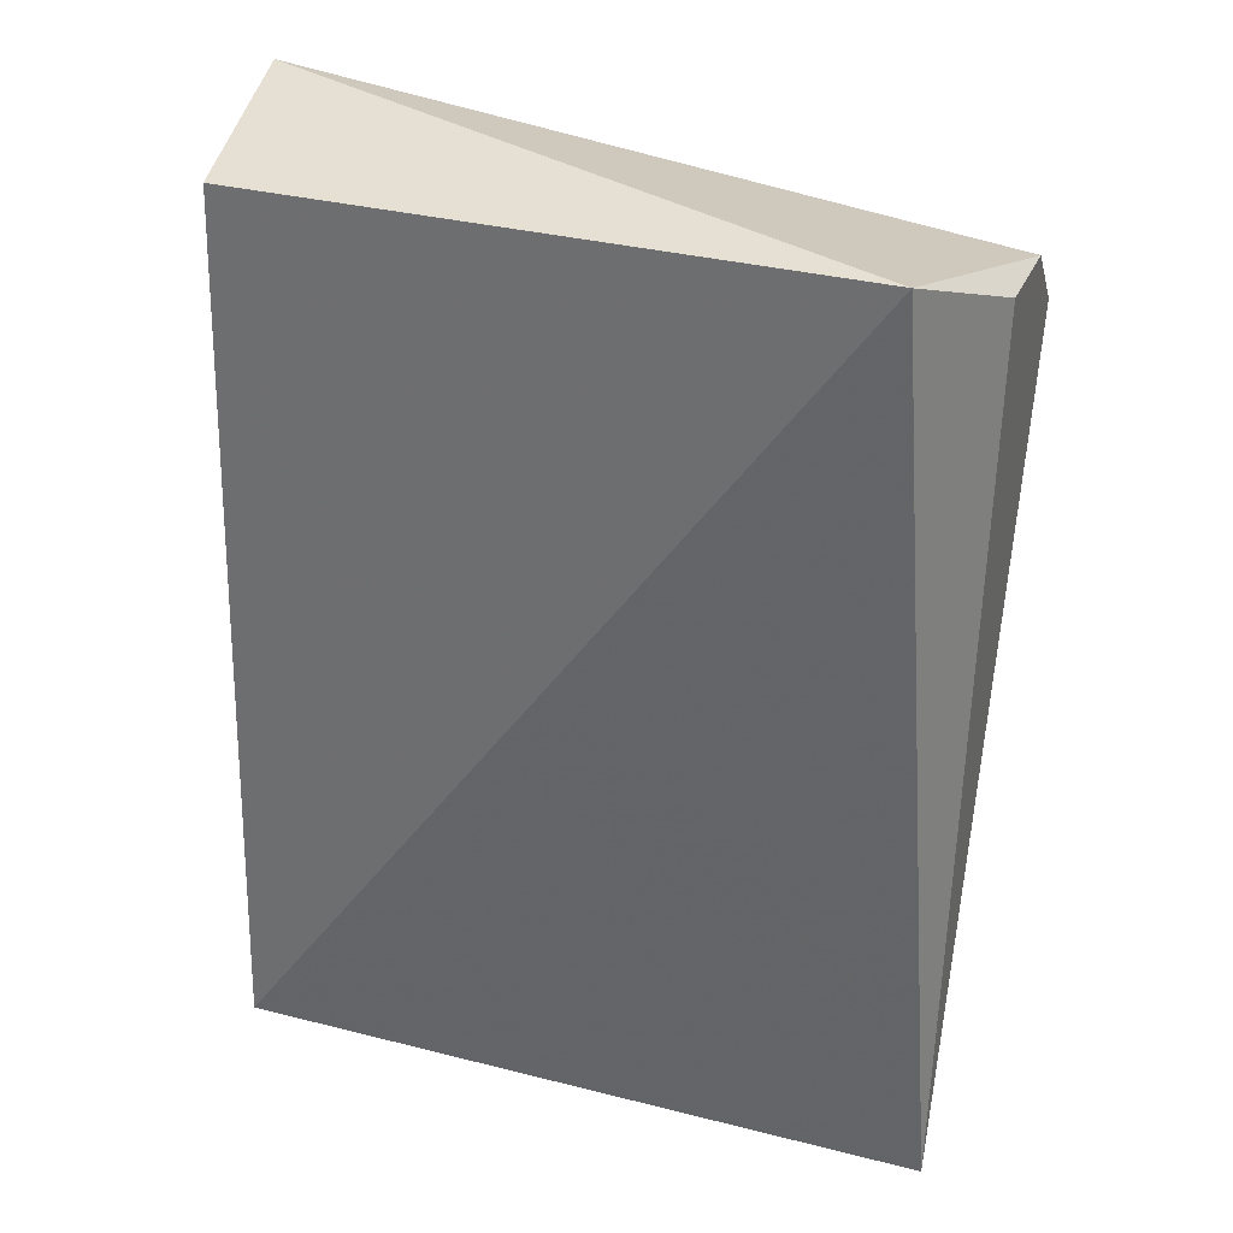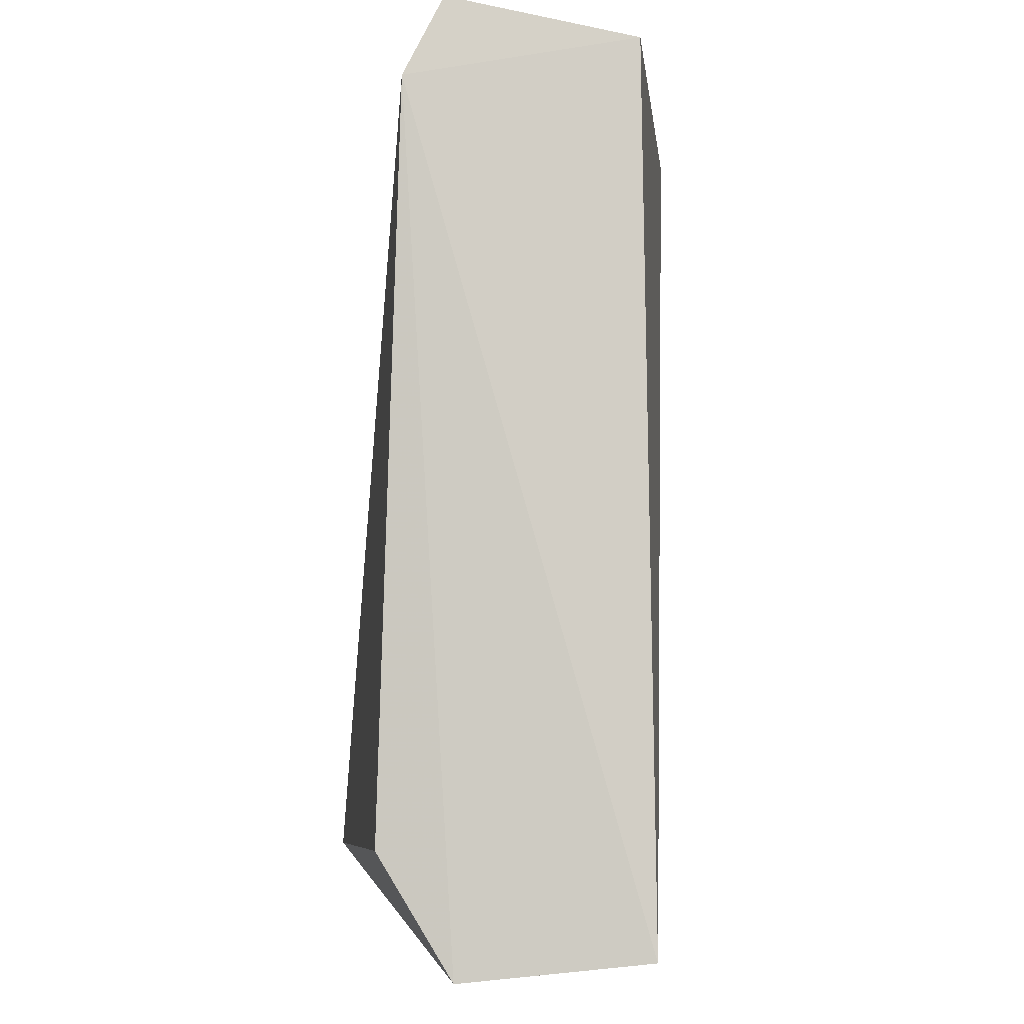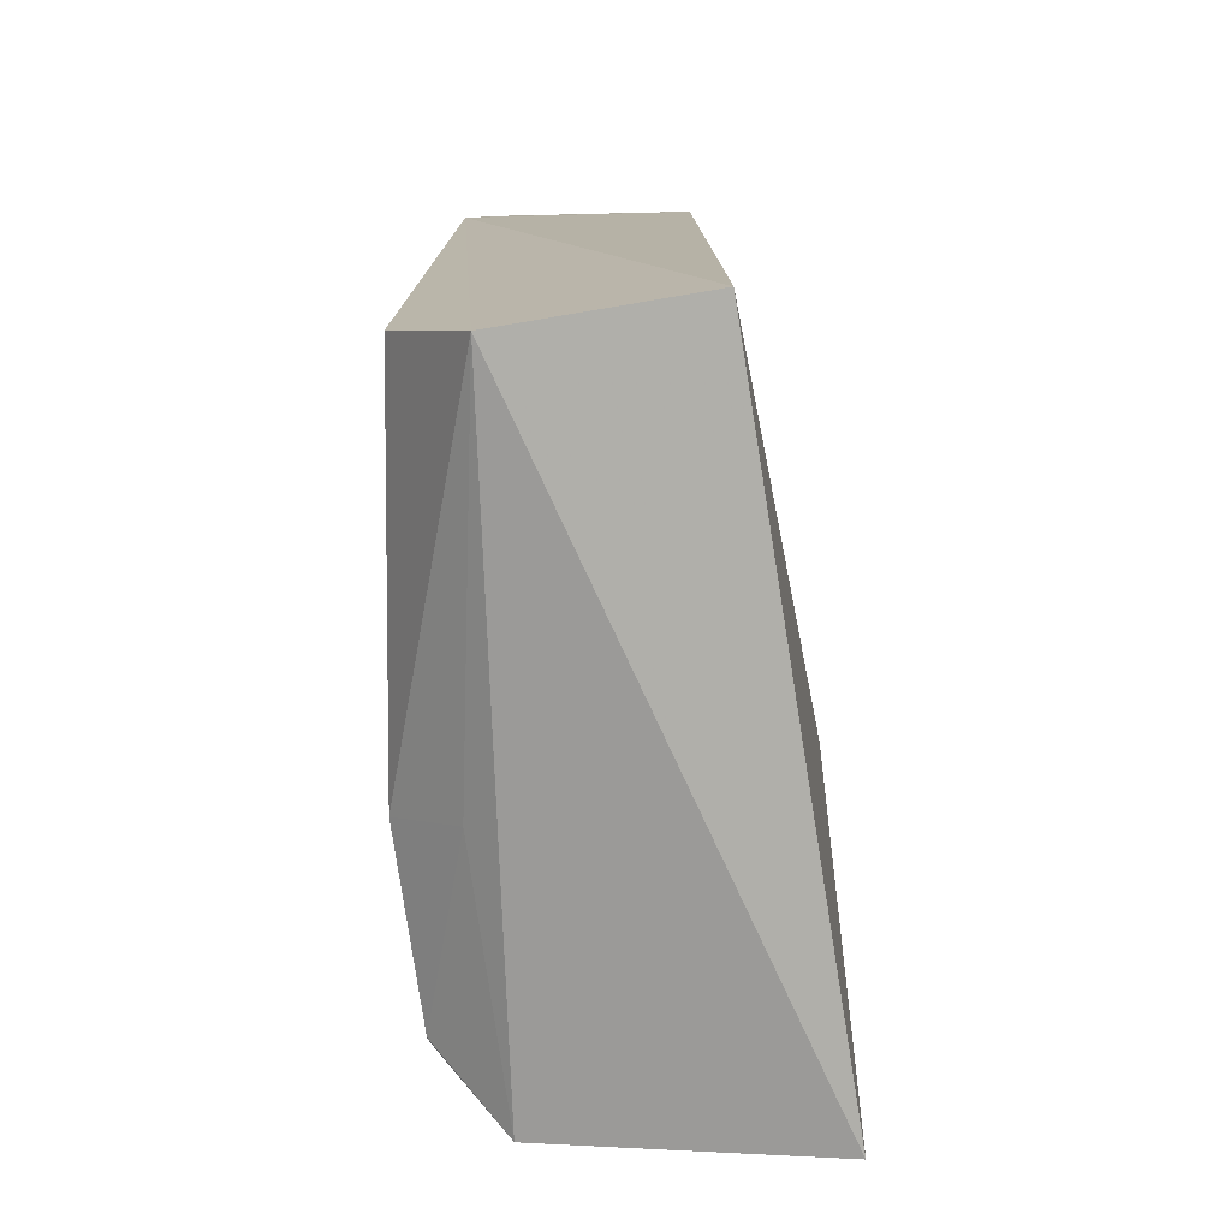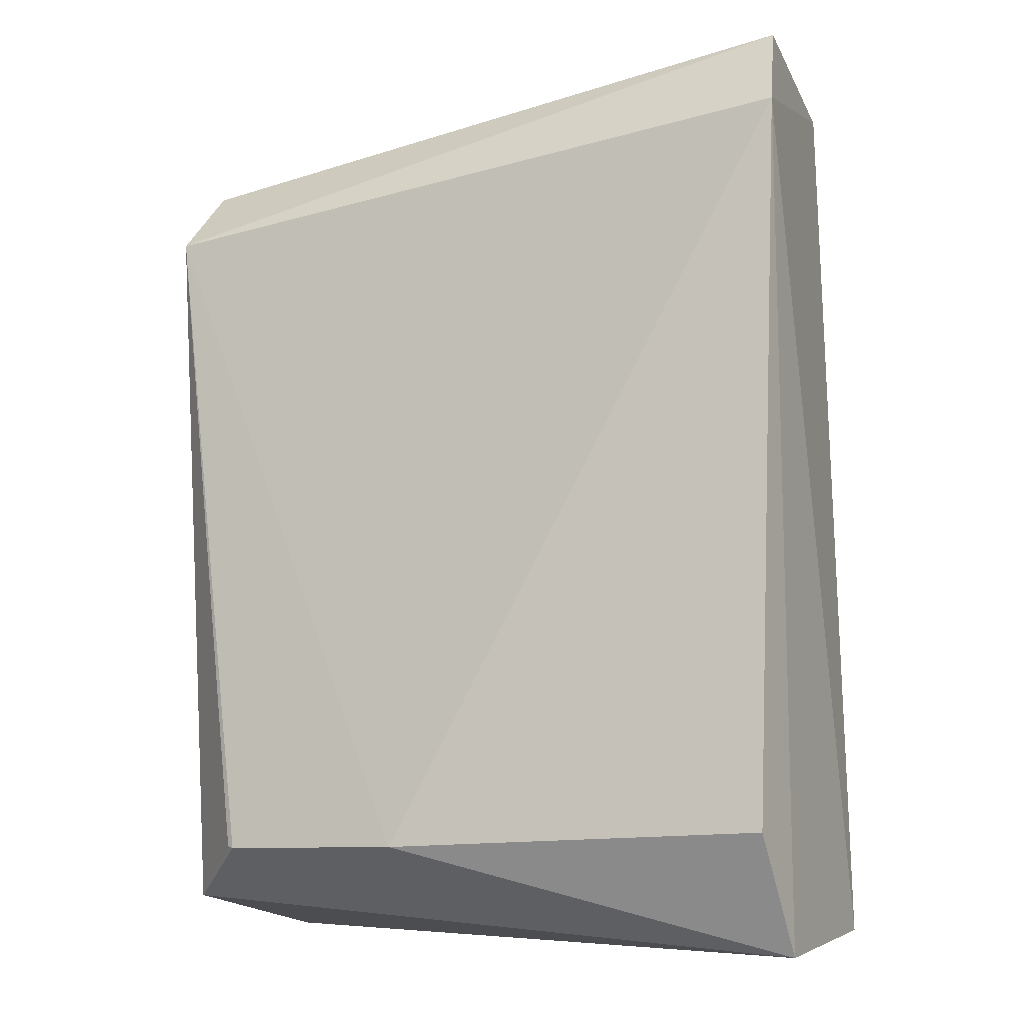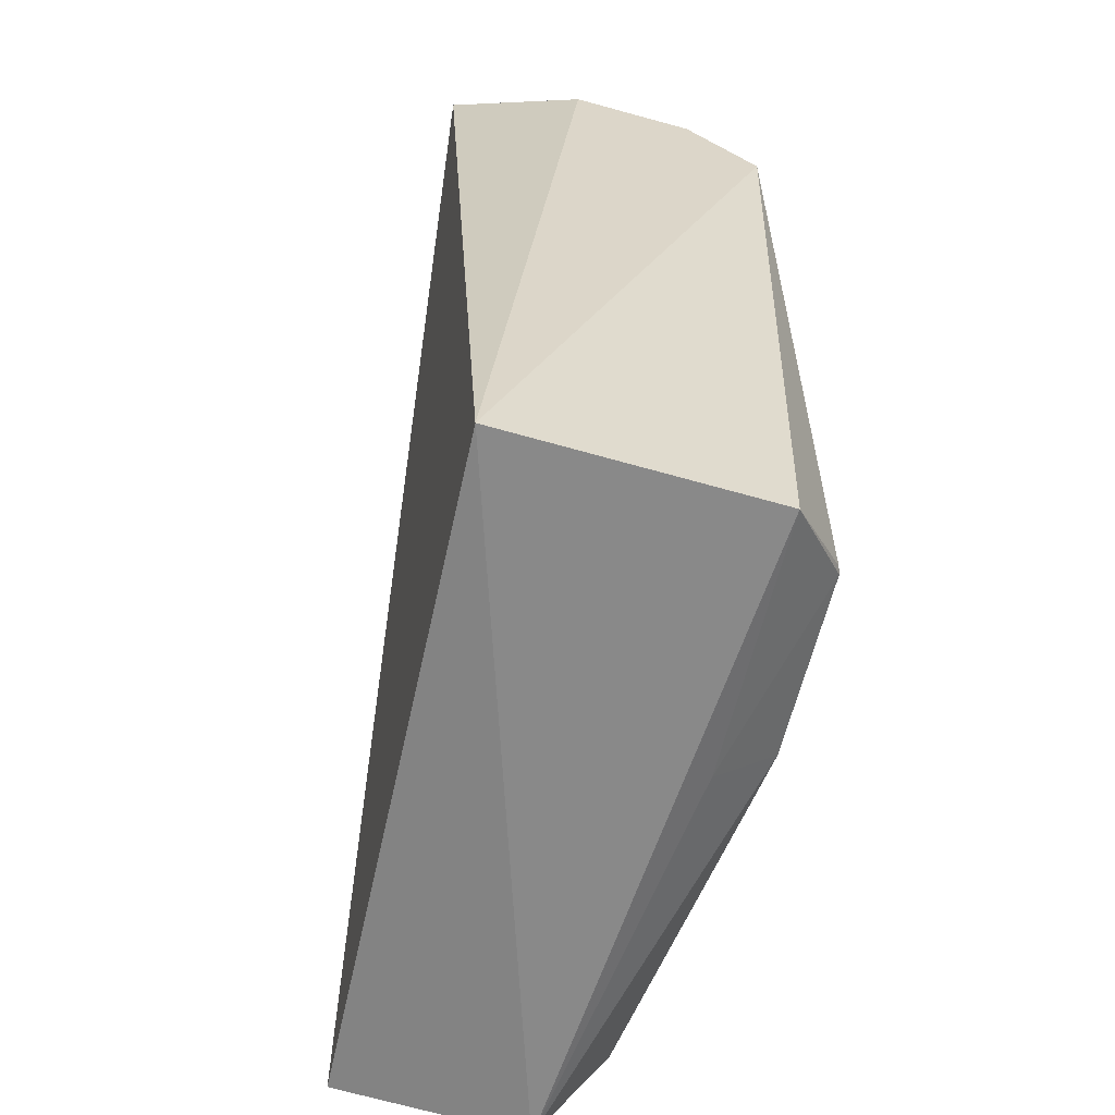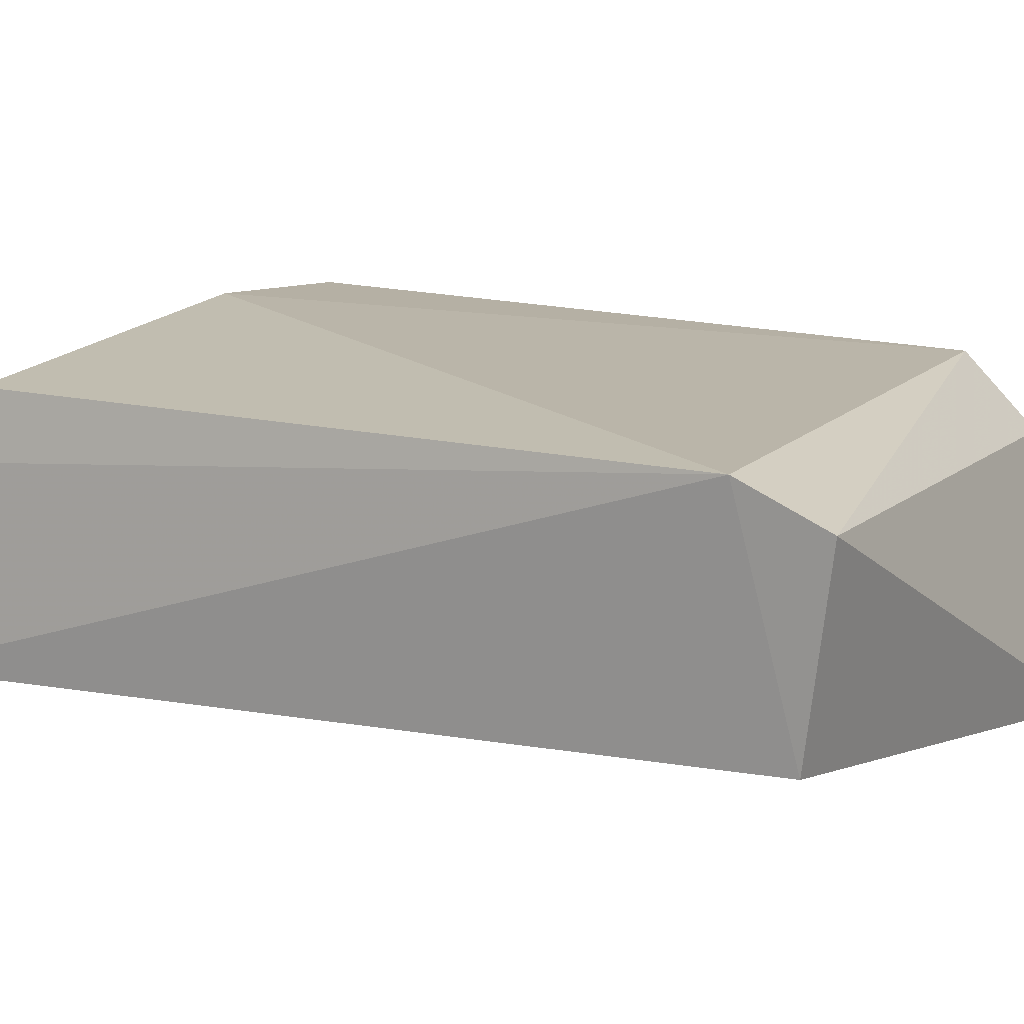
<metadata>
{"format":"obj","ext":"obj","renderer":"f3d","projection":"perspective","resolution":1024,"background":"white","views":[{"elev":32.9,"azim":18.0,"up":"+Z"},{"elev":-5.3,"azim":-90.1,"up":"+Z"},{"elev":-76.1,"azim":-81.7,"up":"+Z"},{"elev":-8.3,"azim":-153.8,"up":"+Z"},{"elev":-61.1,"azim":76.8,"up":"+Z"},{"elev":9.0,"azim":-59.4,"up":"+Y"}]}
</metadata>
<code>
v 0.255 0.1237 0.086
v 0.2653 0.1312 -0.07834
v 0.2652 0.1819 0.05914
v 0.1413 0.1764 0.07336
v 0.1427 0.1332 -0.07729
v 0.1433 0.1691 0.08801
v 0.2652 0.1469 0.07539
v 0.2453 0.1909 -0.06187
v 0.1469 0.135 0.0818
v 0.2652 0.1687 0.07229
v 0.2591 0.1799 -0.07105
v 0.144 0.1804 -0.05888
v 0.2117 0.1908 -0.06153
v 0.2465 0.1905 -0.06147
v 0.1431 0.1671 -0.08073
v 0.2116 0.1796 -0.07118
f 5 2 1
f 6 3 4
f 7 1 2
f 7 2 3
f 9 5 1
f 9 1 6
f 9 6 4
f 9 4 5
f 10 6 1
f 10 1 7
f 10 7 3
f 10 3 6
f 11 3 2
f 13 4 3
f 13 3 8
f 13 12 4
f 14 11 8
f 14 8 3
f 14 3 11
f 15 11 2
f 15 2 5
f 15 5 4
f 15 4 12
f 15 12 13
f 16 15 13
f 16 13 8
f 16 8 11
f 16 11 15

</code>
